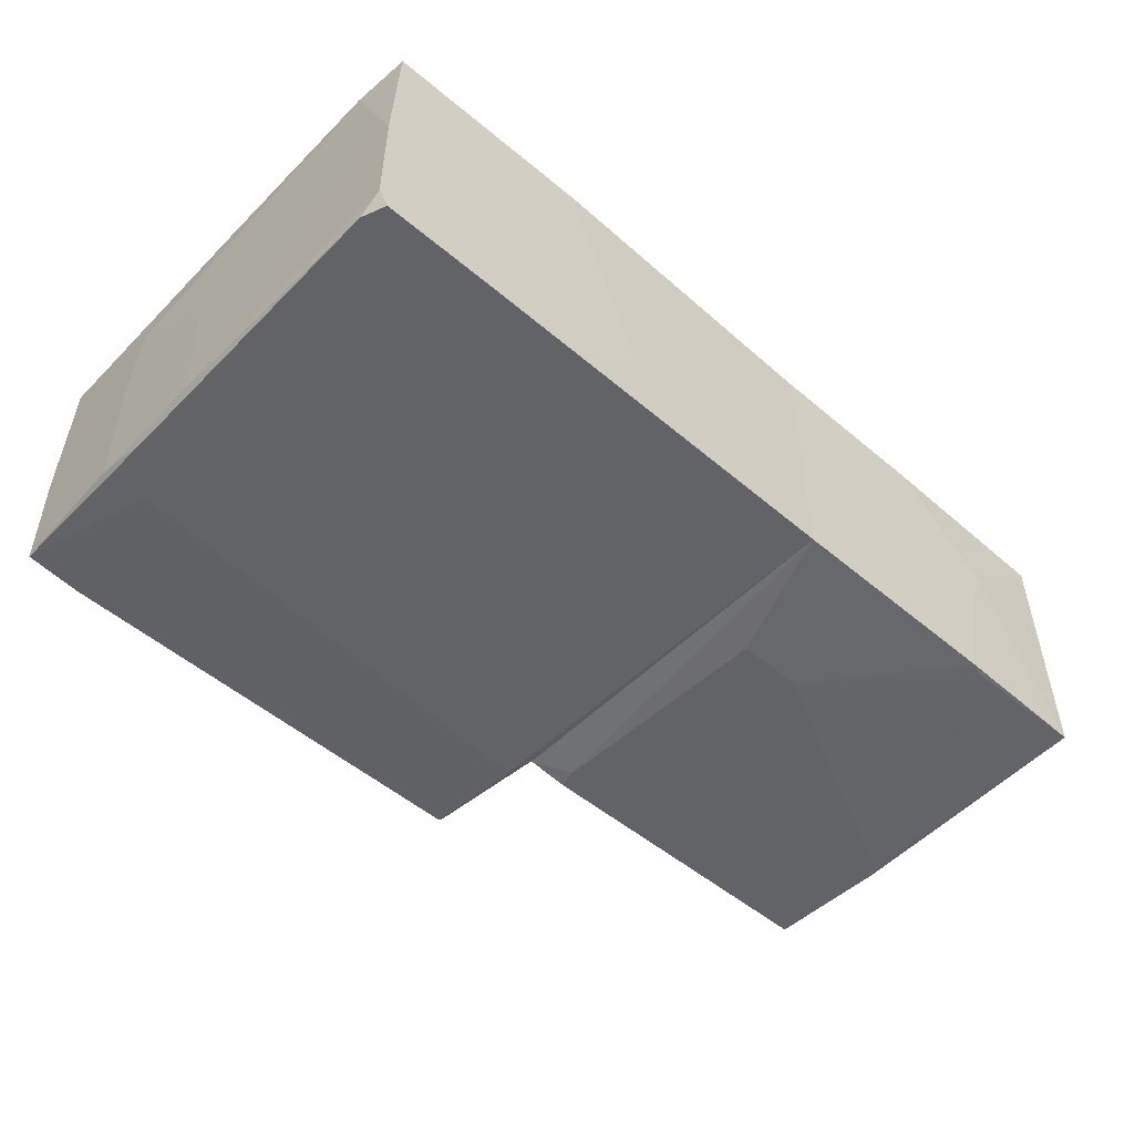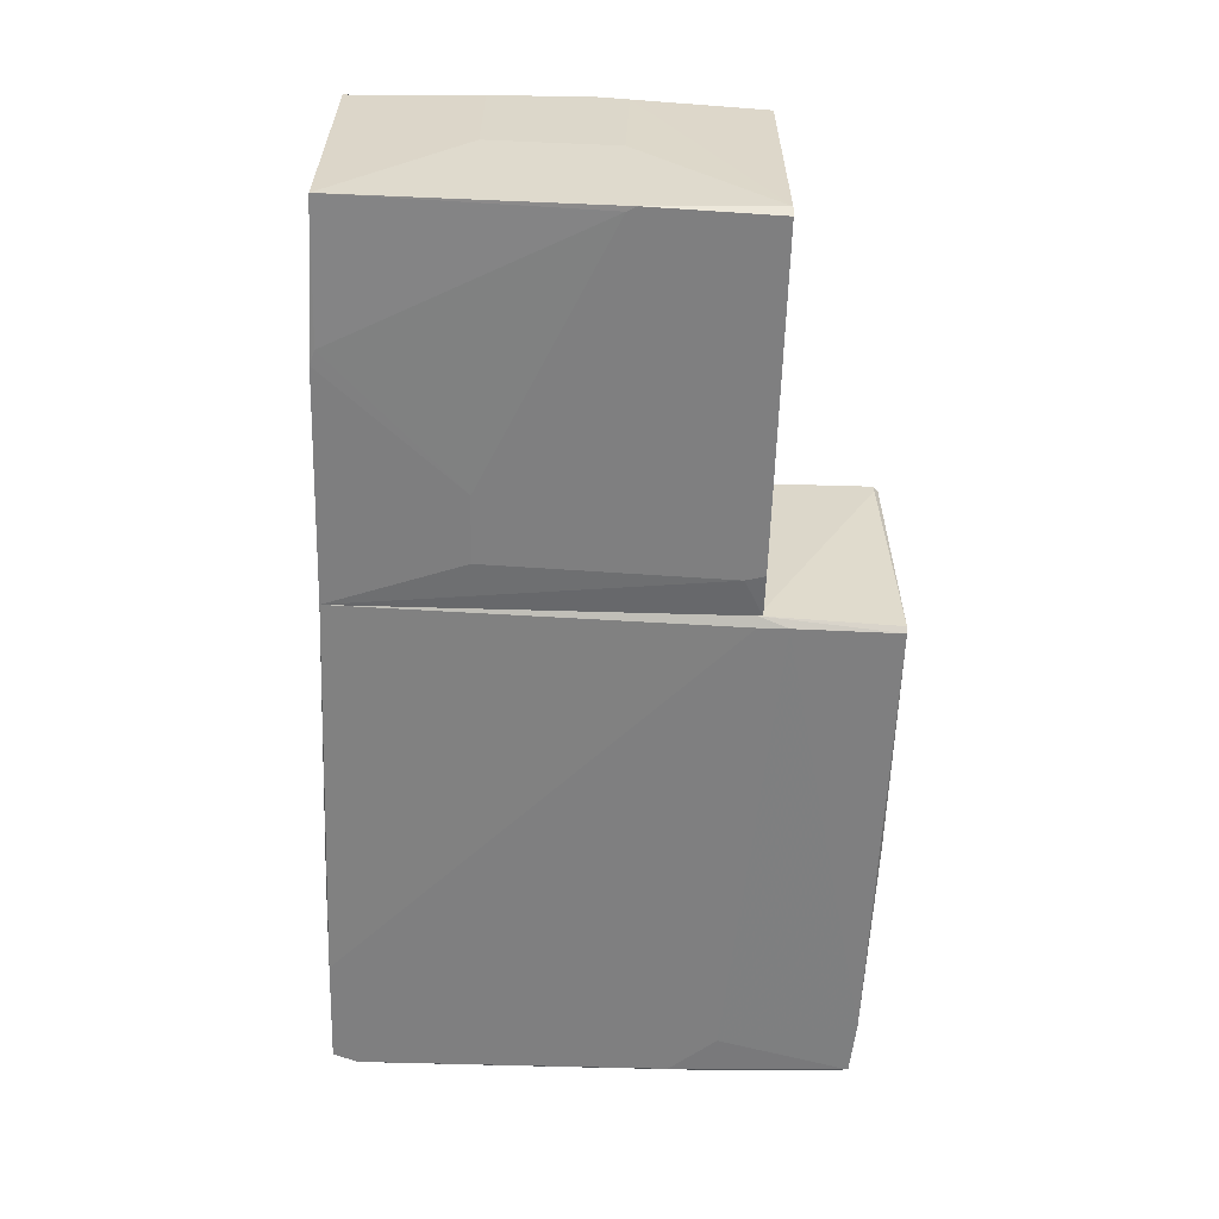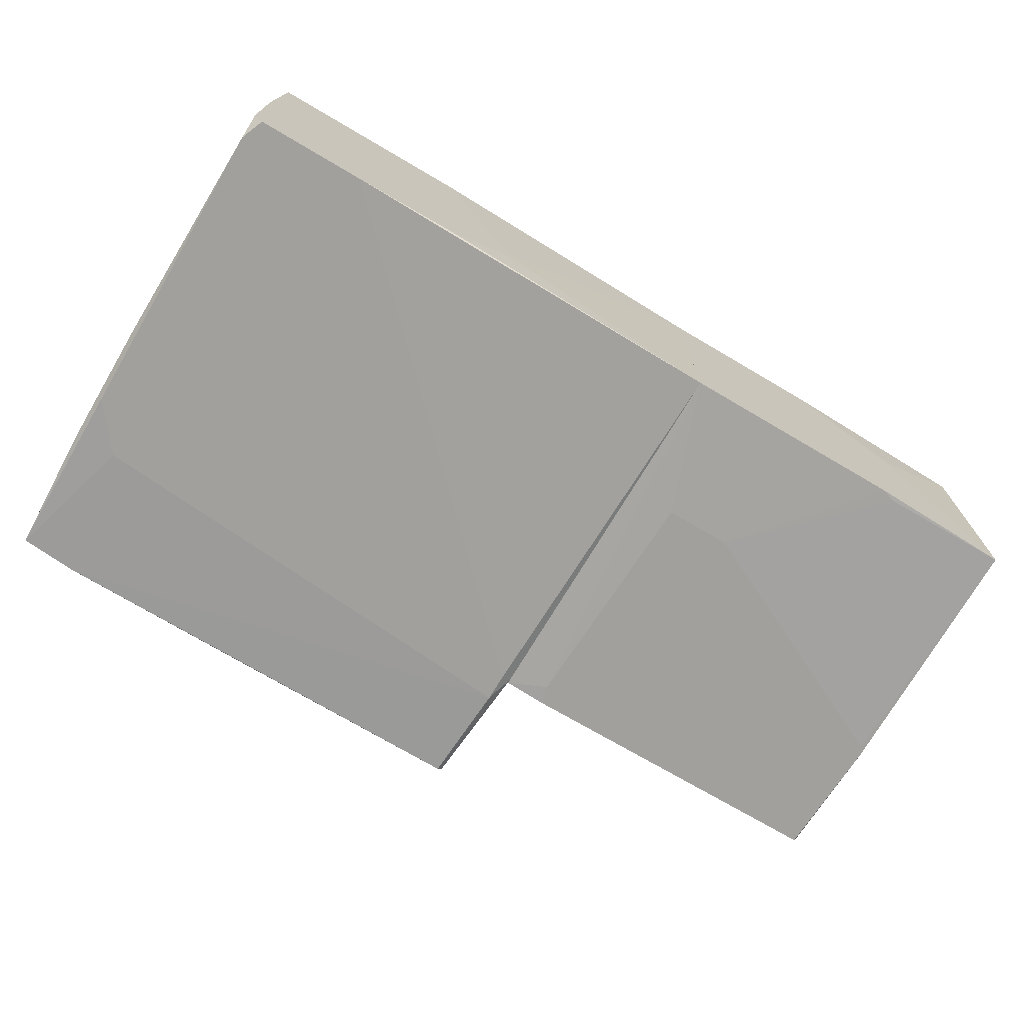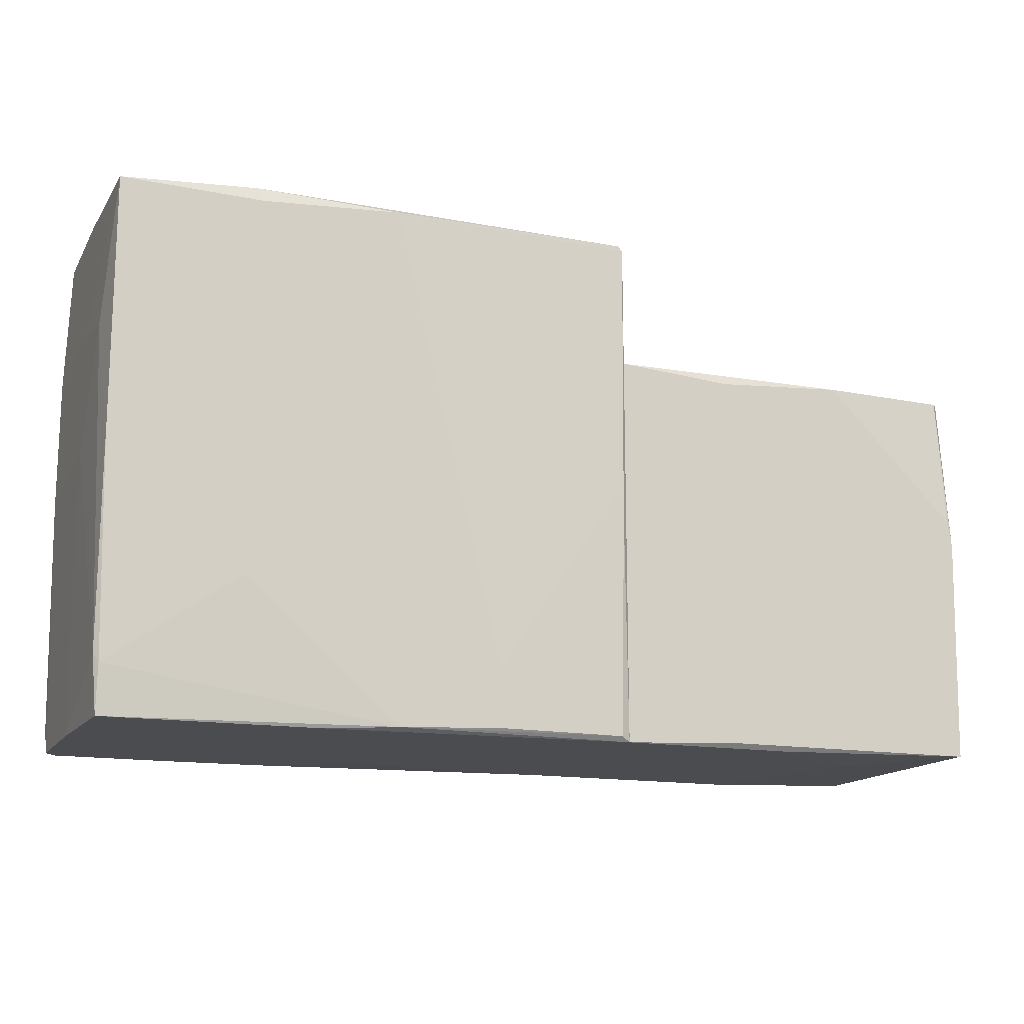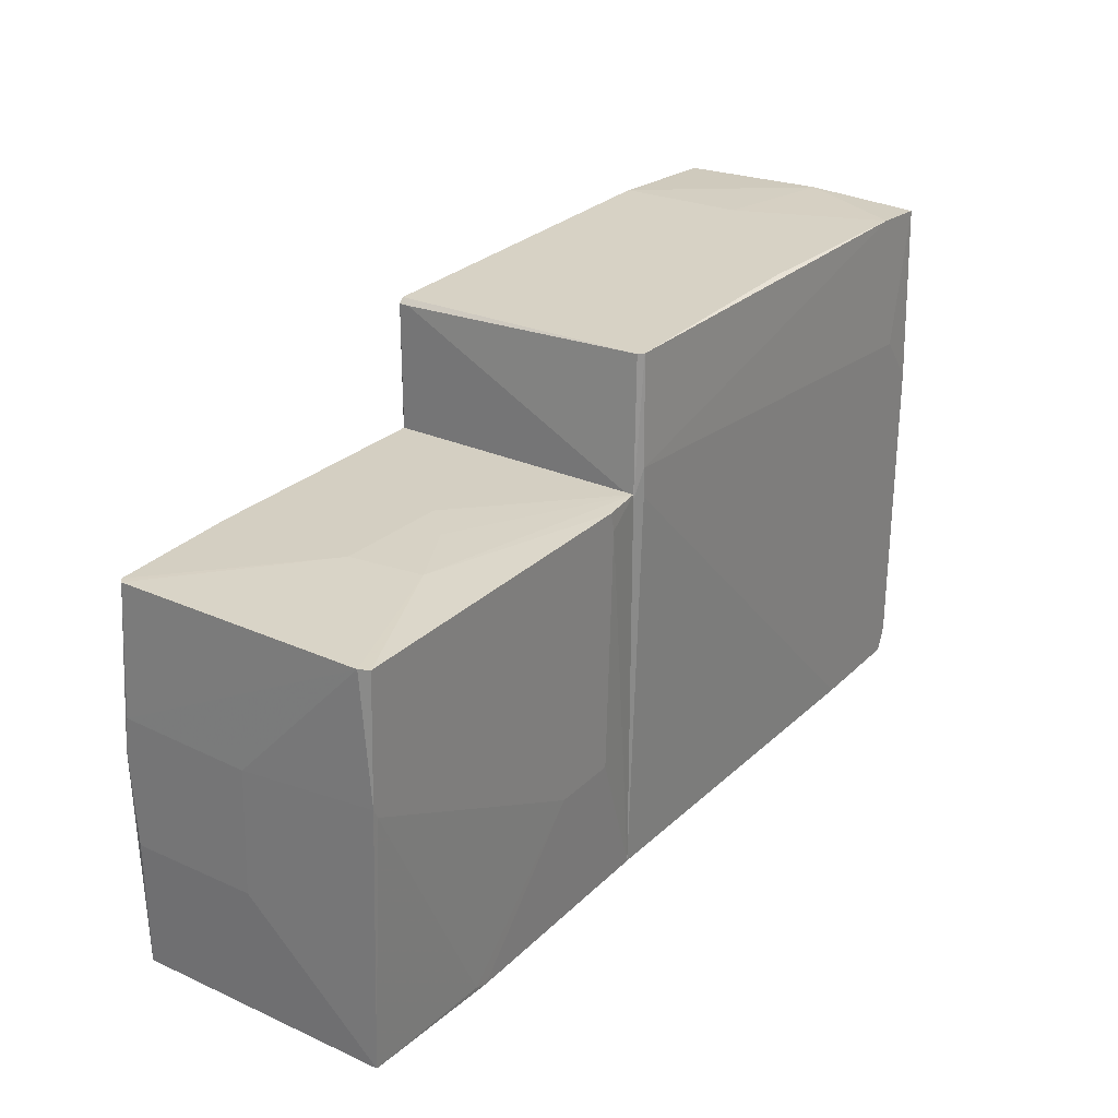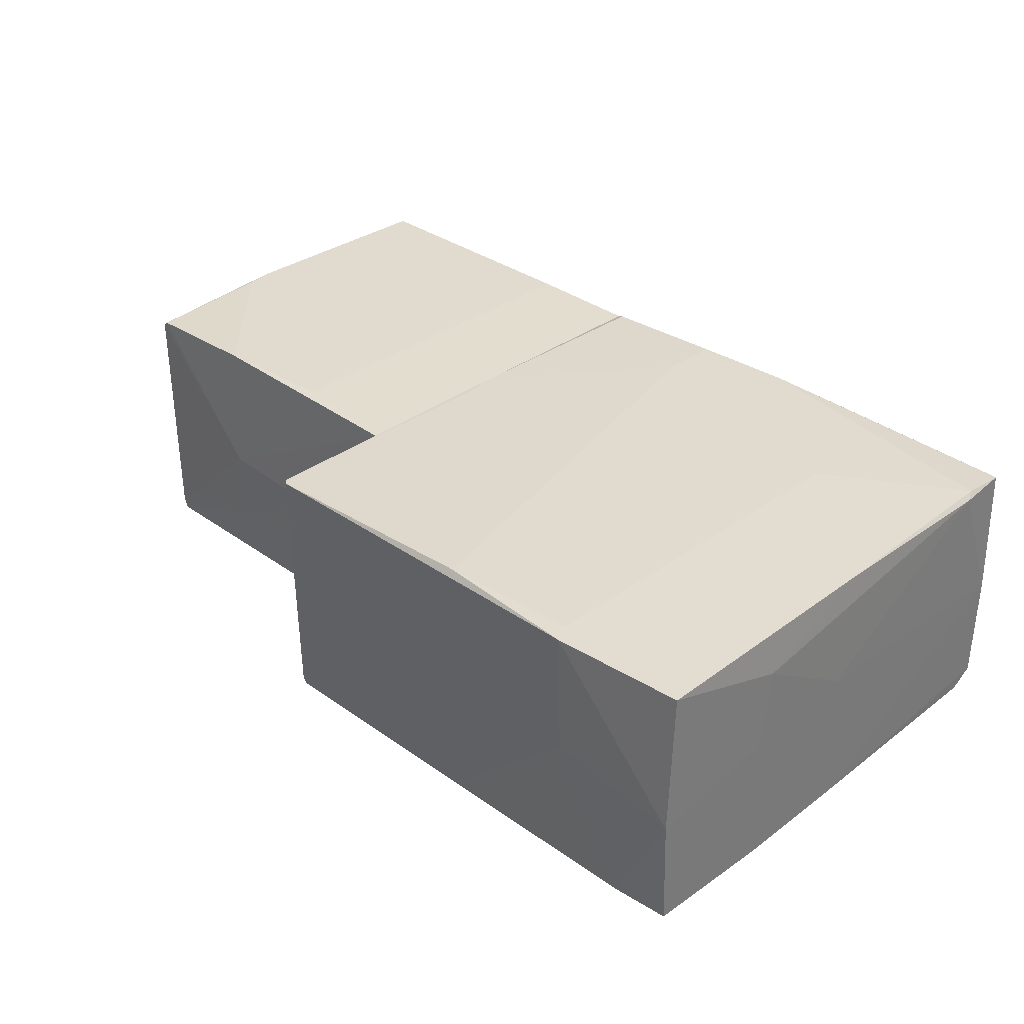
<metadata>
{"format":"obj","ext":"obj","renderer":"f3d","projection":"perspective","resolution":1024,"background":"white","views":[{"elev":-50.9,"azim":137.4,"up":"+Y"},{"elev":-59.7,"azim":-91.7,"up":"+Y"},{"elev":-71.6,"azim":149.4,"up":"+Y"},{"elev":-15.1,"azim":158.6,"up":"+Z"},{"elev":27.2,"azim":-55.3,"up":"+Z"},{"elev":33.4,"azim":44.6,"up":"+Y"}]}
</metadata>
<code>
o convex_0
v -0.1138 -0.03192 0.007435
v -0.0249 0.02999 0.03671
v -0.05192 0.03112 0.03446
v -0.0249 0.02999 -0.05559
v -0.0249 -0.03079 0.03671
v -0.1138 0.03112 -0.05445
v -0.0249 -0.03079 -0.05559
v -0.1138 0.02887 0.03671
v -0.1138 -0.02966 -0.05445
v -0.1127 -0.03192 0.03671
v -0.115 0.03112 -0.001564
v -0.06431 -0.01052 0.03784
v -0.07893 -0.03079 -0.05559
v -0.03616 -0.03192 -0.02406
v -0.05192 0.03112 -0.05445
v -0.03504 -0.03192 0.03671
v -0.115 -0.000397 0.005194
v -0.08906 0.009729 -0.05559
v -0.08231 0.03112 0.03671
v -0.1138 -0.02966 0.03671
v -0.115 0.000726 -0.02405
v -0.08231 -0.00152 0.03784
v -0.1127 0.02999 0.03671
v -0.08006 -0.0184 0.03784
v -0.06542 0.02999 -0.05559
v -0.05643 -0.002643 0.03784
v -0.115 0.02999 -0.02405
v -0.05192 -0.03192 -0.02406
v -0.115 0.02999 0.00631
v -0.1127 -0.03192 0.005194
v -0.03391 -0.03192 0.0322
v -0.1138 0.03112 0.005194
v -0.08231 -0.03079 -0.05445
f 28 30 33
f 3 2 4
f 4 2 5
f 4 5 7
f 3 6 11
f 4 7 13
f 10 1 14
f 13 7 14
f 3 4 15
f 6 3 15
f 4 6 15
f 10 14 16
f 9 1 17
f 9 6 18
f 4 13 18
f 13 9 18
f 2 3 19
f 3 11 19
f 1 10 20
f 17 1 20
f 6 9 21
f 9 17 21
f 17 11 21
f 2 19 22
f 8 20 22
f 11 8 23
f 22 19 23
f 8 22 23
f 5 12 24
f 16 5 24
f 10 16 24
f 20 10 24
f 12 22 24
f 22 20 24
f 6 4 25
f 4 18 25
f 18 6 25
f 5 2 26
f 12 5 26
f 2 22 26
f 22 12 26
f 11 6 27
f 6 21 27
f 21 11 27
f 14 1 28
f 13 14 28
f 8 11 29
f 11 17 29
f 20 8 29
f 17 20 29
f 1 9 30
f 28 1 30
f 7 5 31
f 14 7 31
f 5 16 31
f 16 14 31
f 19 11 32
f 11 23 32
f 23 19 32
f 9 13 33
f 13 28 33
f 30 9 33
o convex_1
v 0.1 0.001849 0.03559
v 0.03026 -0.01953 -0.05671
v 0.03026 -0.01502 -0.05671
v -0.0249 0.02774 0.06597
v -0.02151 -0.03079 0.06711
v -0.0249 0.02999 -0.05559
v 0.09779 0.02999 -0.05671
v 0.09891 -0.03192 -0.05108
v 0.09891 0.03112 0.06485
v 0.09891 -0.03079 0.06485
v -0.0249 -0.03079 -0.05559
v 0.03365 0.03225 0.06599
v 0.03139 0.03225 -0.05559
v -0.02264 -0.03192 0.04234
v 0.09666 -0.03192 -0.05671
v 0.06741 0.03112 0.06711
v -0.02377 0.02999 0.06711
v -0.02377 0.03112 -0.002667
v -0.0249 -0.03079 0.03557
v 0.06741 0.03225 -0.02406
v 0.08991 -0.03192 0.03332
v 0.09891 0.02999 -0.0432
v 0.03477 -0.02966 0.06711
v 0.1 -0.03079 0.004084
v 0.007754 0.03225 -0.05446
v 0.09779 0.03112 -0.04544
v 0.09891 -0.003772 0.06599
v 0.07078 -0.03192 -0.05671
v 0.06628 0.03225 0.06373
v 0.1 0.02099 0.03332
v 0.04826 0.03112 -0.05671
v -0.02264 -0.02966 0.06711
v 0.09891 -0.001518 -0.05671
v -0.02264 0.03112 -0.05445
v 0.08541 -0.03079 0.06599
v 0.06853 0.001849 0.06711
v 0.1 0.004104 0.007442
v 0.1 -0.03079 0.03445
v 0.09891 -0.03192 0.02207
v -0.02264 -0.03192 0.03557
v -0.0249 0.02999 0.06597
v 0.09891 -0.02853 -0.05671
v 0.007754 0.03225 -0.04093
v -0.02264 0.03112 0.004084
v 0.04601 -0.03079 -0.05671
v 0.09891 0.03112 0.0052
f 63 55 79
f 36 35 39
f 35 36 40
f 39 35 44
f 37 39 44
f 35 40 48
f 41 47 48
f 49 45 50
f 38 49 50
f 37 44 52
f 47 38 52
f 44 47 52
f 46 45 53
f 47 41 54
f 49 38 56
f 45 46 58
f 40 46 59
f 46 53 59
f 55 40 59
f 34 42 60
f 42 49 60
f 48 47 61
f 35 48 61
f 49 42 62
f 45 49 62
f 42 53 62
f 53 45 62
f 42 34 63
f 34 57 63
f 36 39 64
f 40 36 64
f 39 46 64
f 46 40 64
f 50 37 65
f 38 50 65
f 37 52 65
f 52 38 65
f 48 40 66
f 40 55 66
f 46 39 67
f 39 51 67
f 58 46 67
f 51 58 67
f 38 47 68
f 54 43 68
f 47 54 68
f 56 38 68
f 43 60 68
f 68 60 69
f 49 56 69
f 60 49 69
f 56 68 69
f 55 63 70
f 63 57 70
f 66 55 70
f 57 66 70
f 57 34 71
f 41 57 71
f 34 60 71
f 60 43 71
f 54 41 72
f 43 54 72
f 41 71 72
f 71 43 72
f 47 44 73
f 44 61 73
f 61 47 73
f 39 37 74
f 50 45 74
f 37 50 74
f 51 39 74
f 41 48 75
f 57 41 75
f 48 66 75
f 66 57 75
f 45 58 76
f 58 51 76
f 74 45 77
f 51 74 77
f 45 76 77
f 76 51 77
f 44 35 78
f 35 61 78
f 61 44 78
f 53 42 79
f 59 53 79
f 55 59 79
f 42 63 79

</code>
